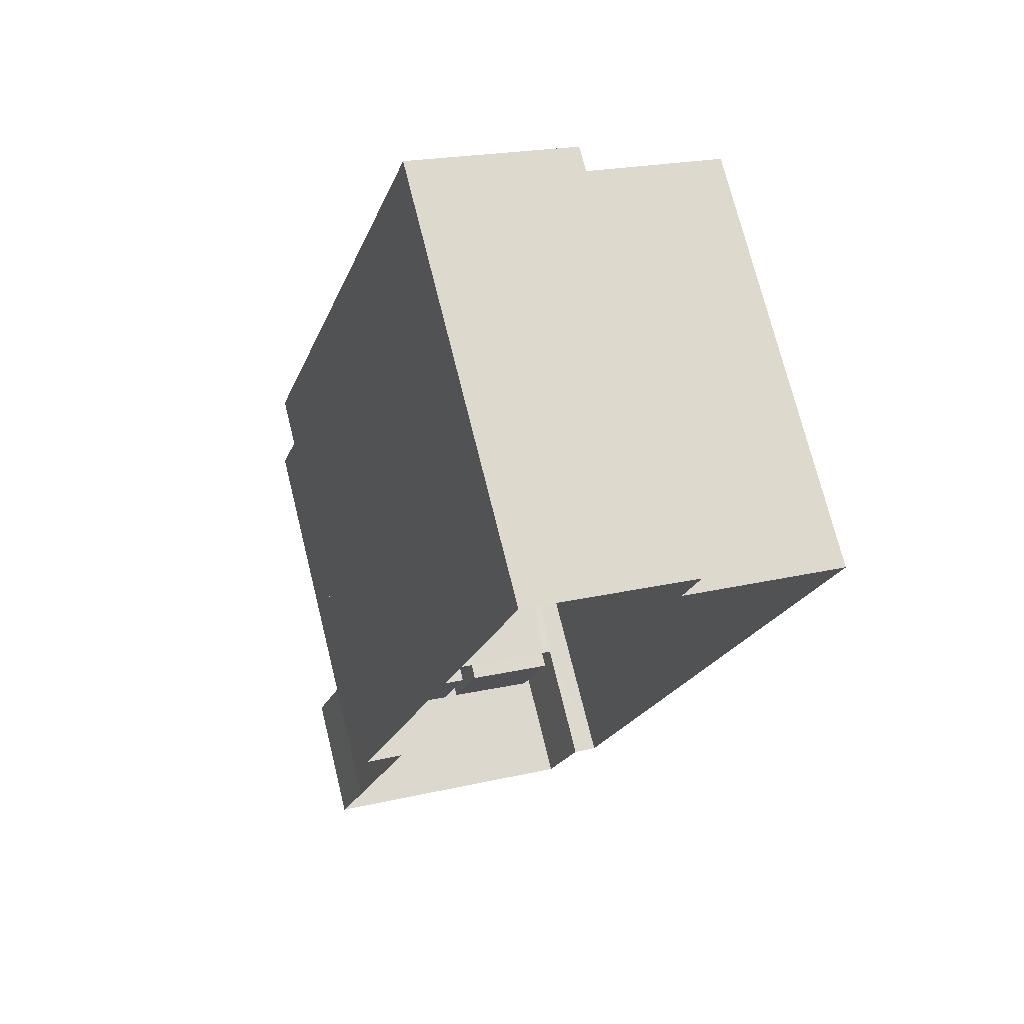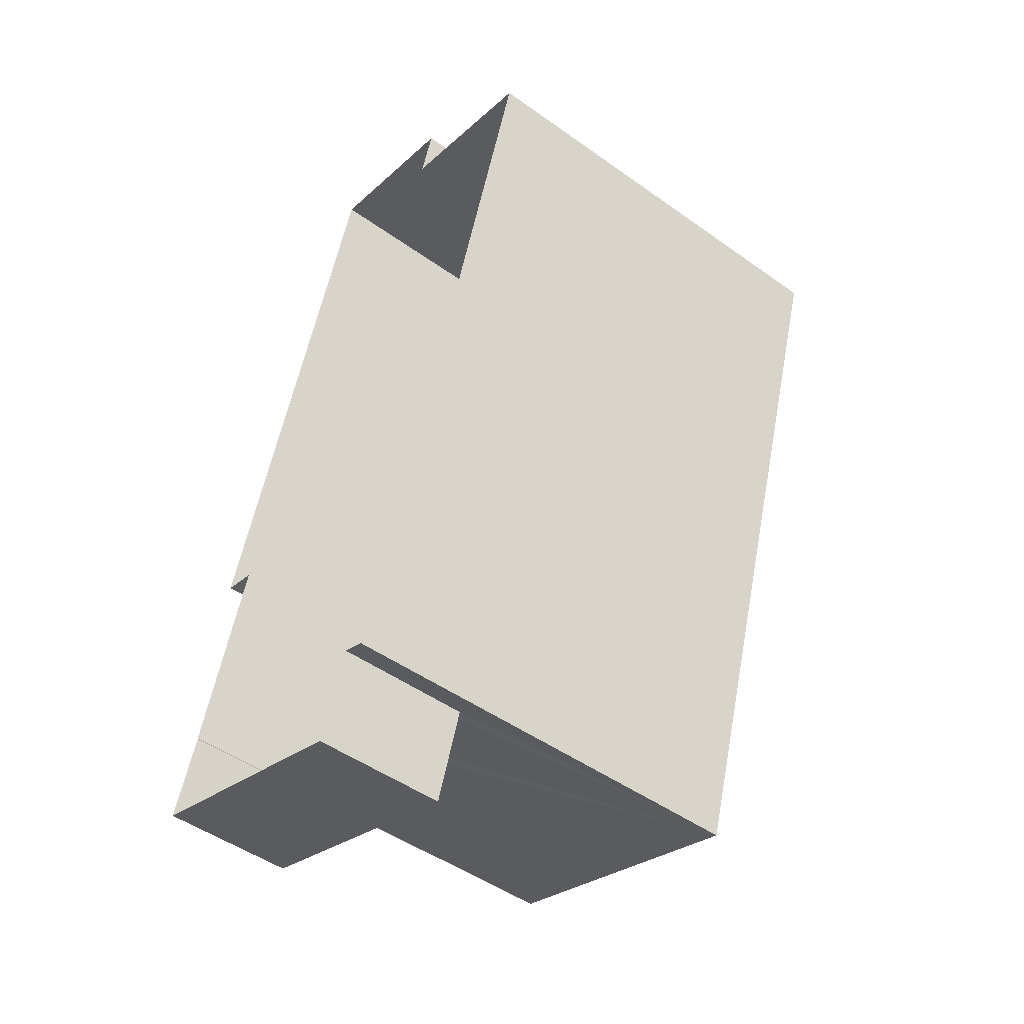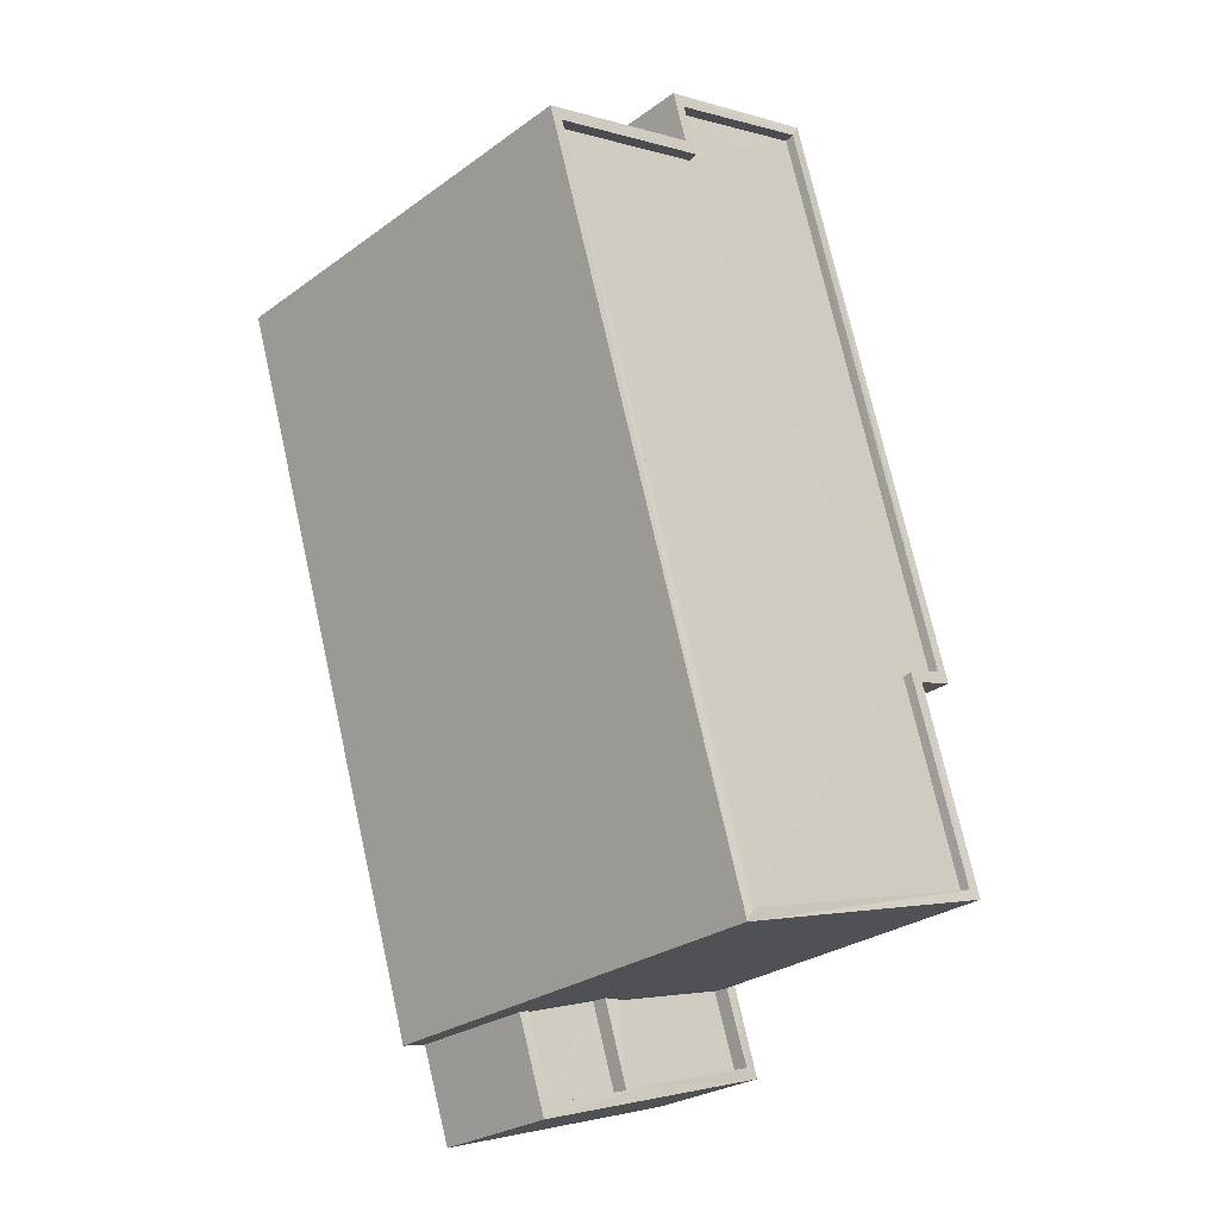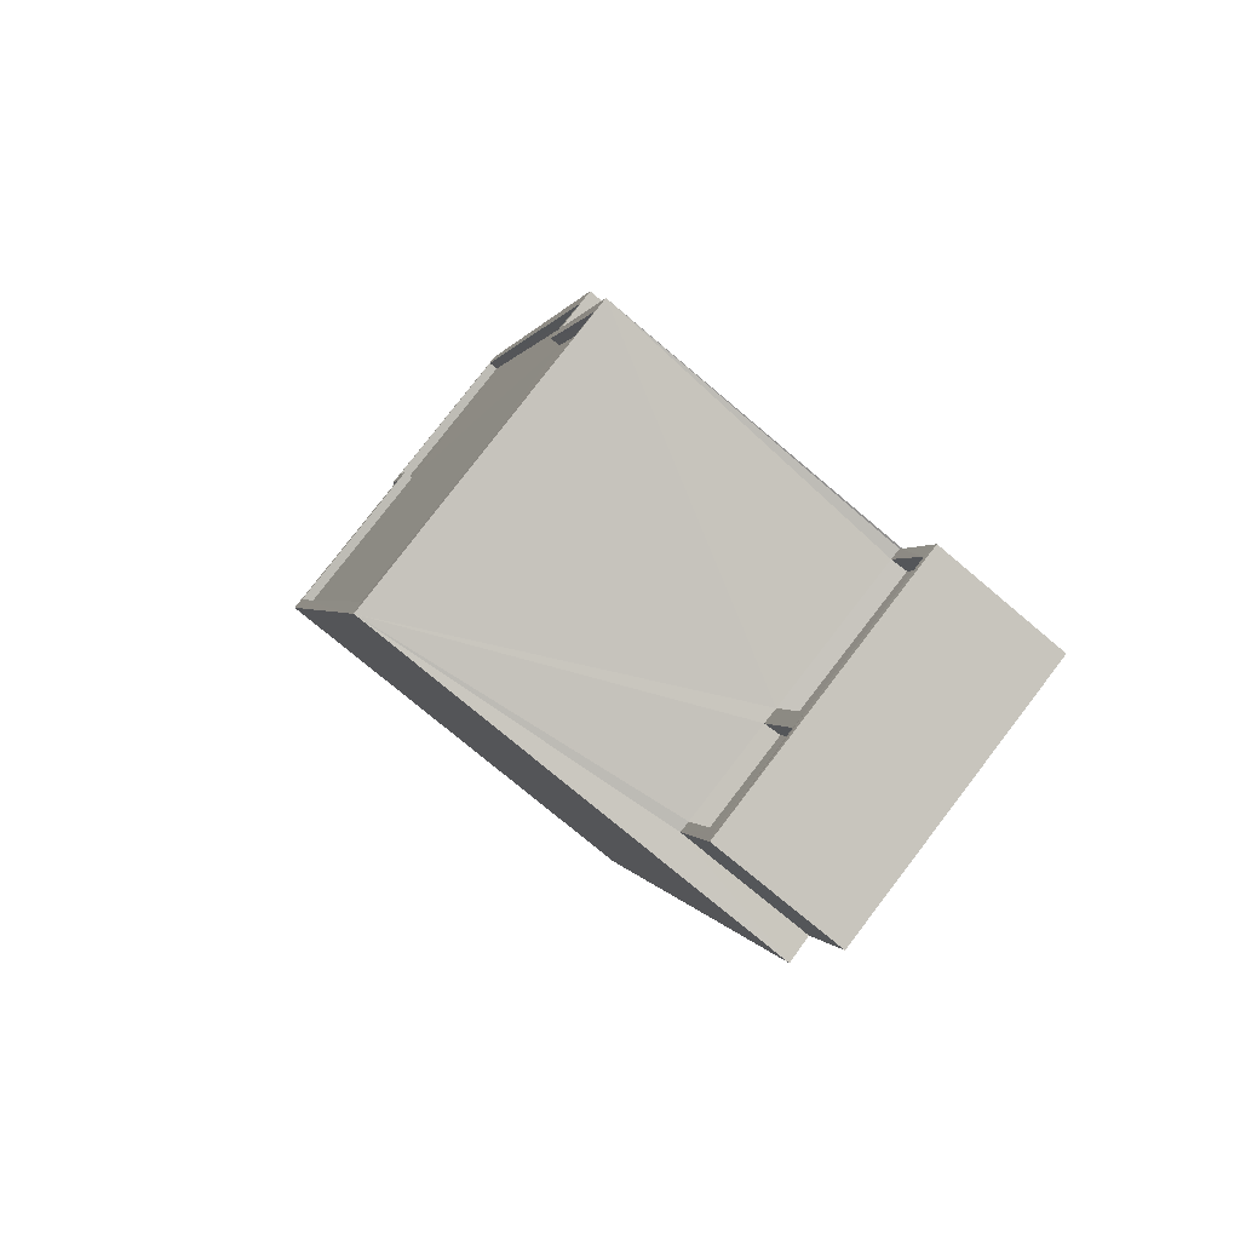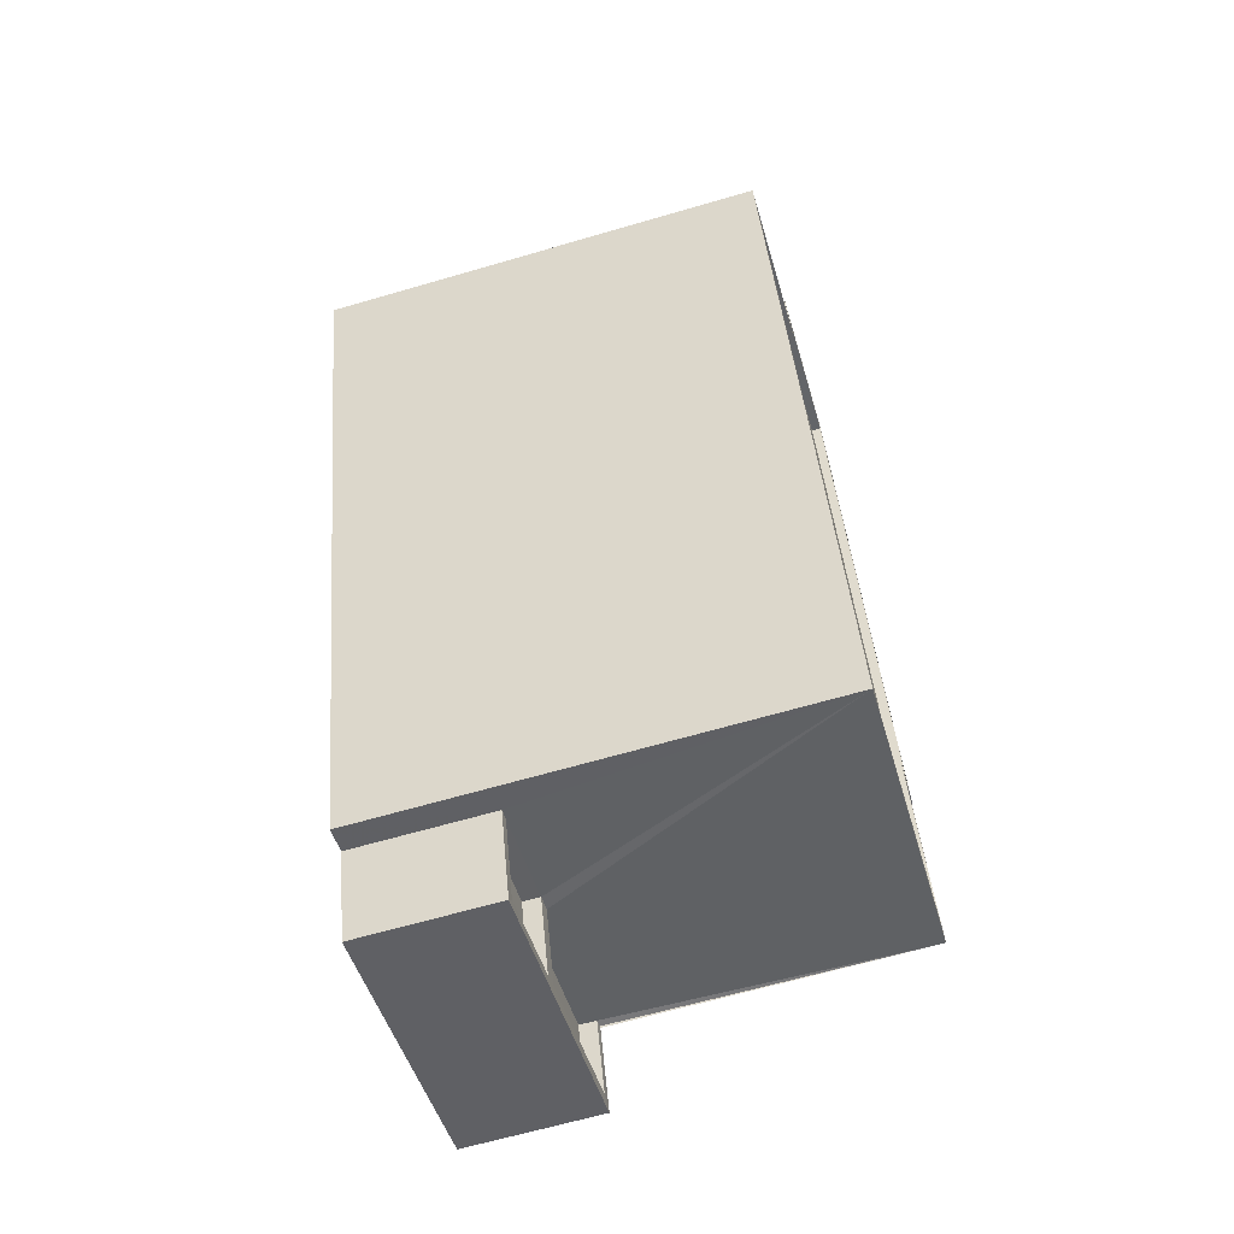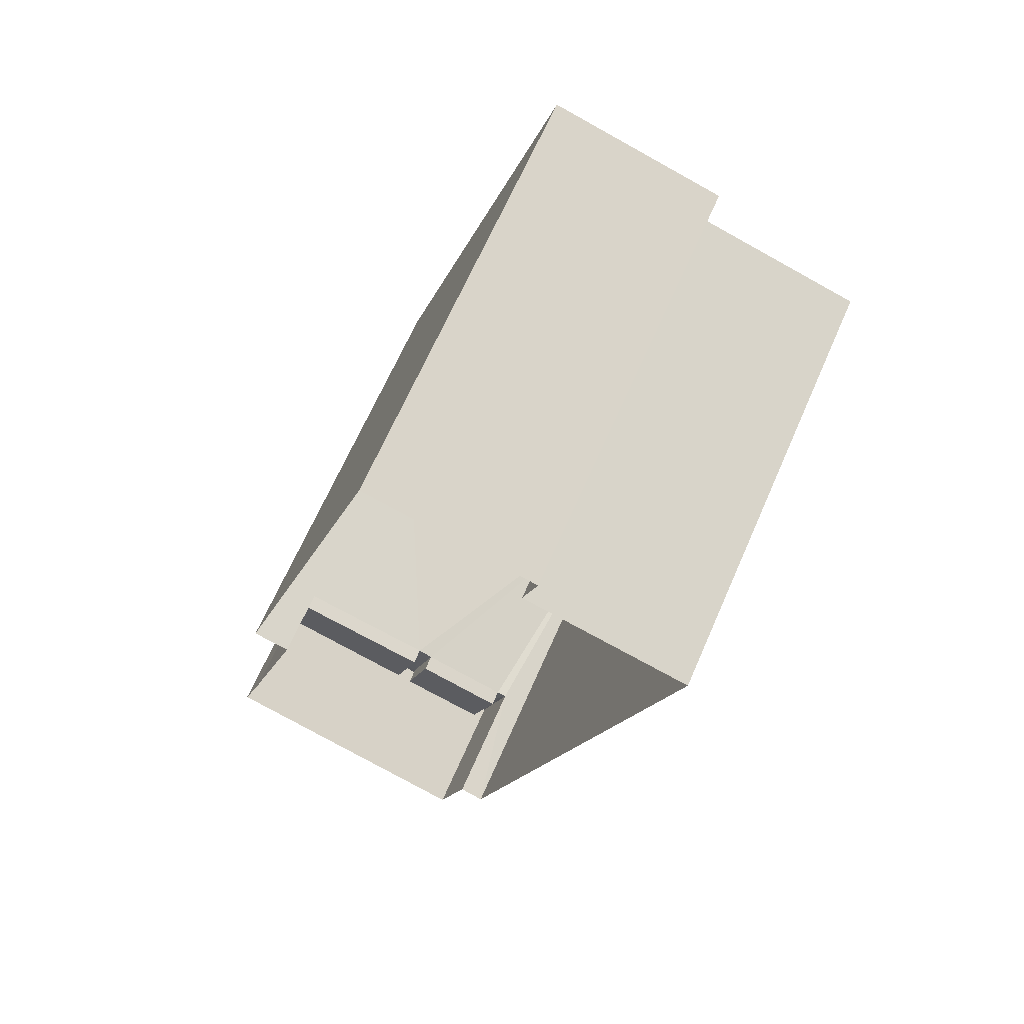
<metadata>
{"format":"obj","ext":"obj","renderer":"f3d","projection":"perspective","resolution":1024,"background":"white","views":[{"elev":73.6,"azim":166.0,"up":"+Y"},{"elev":-48.7,"azim":-128.4,"up":"+Y"},{"elev":-27.7,"azim":-42.6,"up":"+Y"},{"elev":-76.0,"azim":49.9,"up":"+Y"},{"elev":-65.7,"azim":-73.7,"up":"+Y"},{"elev":66.4,"azim":-156.4,"up":"+Y"}]}
</metadata>
<code>
v 1.229e+05 7.858e+05 14.12
v 1.229e+05 7.858e+05 14.12
v 1.23e+05 7.858e+05 14.12
v 1.229e+05 7.858e+05 14.12
v 1.23e+05 7.858e+05 14.12
v 1.229e+05 7.858e+05 14.12
v 1.23e+05 7.858e+05 14.12
v 1.229e+05 7.858e+05 14.12
v 1.23e+05 7.858e+05 14.12
v 1.229e+05 7.858e+05 14.12
v 1.229e+05 7.858e+05 14.12
v 1.229e+05 7.858e+05 14.12
v 1.229e+05 7.858e+05 17.28
v 1.23e+05 7.858e+05 17.28
v 1.23e+05 7.858e+05 17.28
v 1.229e+05 7.858e+05 17.28
v 1.229e+05 7.858e+05 17.73
v 1.229e+05 7.858e+05 17.73
v 1.229e+05 7.858e+05 17.73
v 1.23e+05 7.858e+05 17.73
v 1.23e+05 7.858e+05 17.73
v 1.23e+05 7.858e+05 17.73
v 1.229e+05 7.858e+05 17.73
v 1.229e+05 7.858e+05 17.73
v 1.229e+05 7.858e+05 17.73
v 1.229e+05 7.858e+05 17.73
v 1.229e+05 7.858e+05 17.73
v 1.23e+05 7.858e+05 17.73
v 1.229e+05 7.858e+05 17.28
v 1.229e+05 7.858e+05 17.28
v 1.229e+05 7.858e+05 17.28
v 1.229e+05 7.858e+05 17.28
v 1.229e+05 7.858e+05 25.99
v 1.229e+05 7.858e+05 25.99
v 1.229e+05 7.858e+05 25.99
v 1.229e+05 7.858e+05 25.98
v 1.23e+05 7.858e+05 25.98
v 1.23e+05 7.858e+05 25.98
v 1.229e+05 7.858e+05 25.98
v 1.23e+05 7.858e+05 25.98
v 1.229e+05 7.858e+05 25.98
v 1.229e+05 7.858e+05 25.99
v 1.229e+05 7.858e+05 25.73
v 1.229e+05 7.858e+05 25.74
v 1.229e+05 7.858e+05 25.74
v 1.229e+05 7.858e+05 25.74
v 1.23e+05 7.858e+05 25.73
v 1.229e+05 7.858e+05 25.73
v 1.229e+05 7.858e+05 25.73
v 1.229e+05 7.858e+05 25.74
v 1.229e+05 7.858e+05 25.99
v 1.229e+05 7.858e+05 25.99
v 1.229e+05 7.858e+05 25.98
v 1.229e+05 7.858e+05 25.99
v 1.229e+05 7.858e+05 25.99
v 1.229e+05 7.858e+05 25.98
f 1 2 3
f 1 4 2
f 5 6 7
f 7 8 9
f 8 1 3
f 1 8 10
f 11 10 8
f 12 11 8
f 6 12 7
f 7 12 8
f 13 14 15
f 16 13 15
f 17 18 19
f 20 21 22
f 18 23 19
f 24 25 26
f 26 25 27
f 22 28 20
f 23 28 27
f 27 28 22
f 23 25 19
f 25 23 27
f 29 30 31
f 32 29 31
f 33 34 35
f 34 36 37
f 38 39 40
f 39 41 40
f 37 36 39
f 42 33 35
f 33 36 34
f 36 41 39
f 43 44 45
f 44 46 45
f 47 48 49
f 48 43 45
f 49 48 50
f 48 45 50
f 51 42 35
f 52 42 51
f 40 53 38
f 51 54 55
f 55 54 53
f 56 53 40
f 55 53 56
f 52 51 55
f 21 14 22
f 21 15 14
f 27 22 14
f 13 27 14
f 5 23 6
f 5 28 23
f 20 28 5
f 7 20 5
f 32 24 29
f 32 25 24
f 18 6 23
f 18 12 6
f 13 16 26
f 27 13 26
f 32 31 19
f 25 32 19
f 17 19 31
f 30 17 31
f 12 18 11
f 53 11 18
f 26 38 53
f 9 20 7
f 38 20 9
f 15 26 16
f 29 24 17
f 17 30 29
f 15 21 26
f 21 20 38
f 26 53 24
f 53 18 17
f 21 38 26
f 24 53 17
f 34 3 2
f 34 37 3
f 39 8 3
f 37 39 3
f 39 9 8
f 39 38 9
f 54 10 11
f 53 54 11
f 54 1 10
f 54 51 1
f 35 4 1
f 51 35 1
f 35 2 4
f 35 34 2
f 42 46 44
f 33 42 44
f 33 44 43
f 36 33 43
f 36 43 48
f 41 36 48
f 41 48 47
f 40 41 47
f 56 47 49
f 56 40 47
f 55 49 50
f 55 56 49
f 55 50 45
f 52 55 45
f 42 45 46
f 42 52 45

</code>
